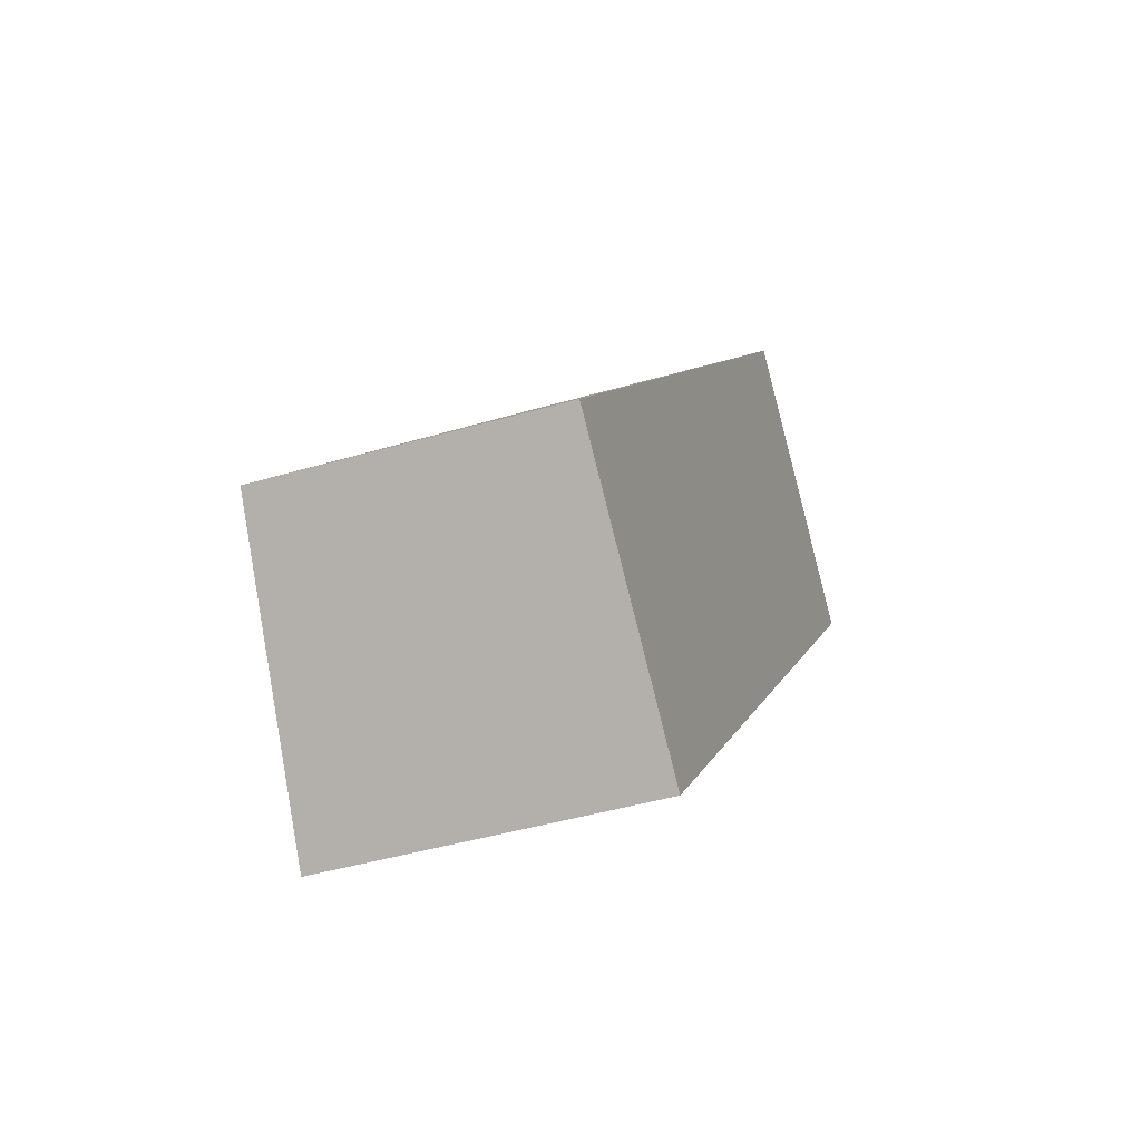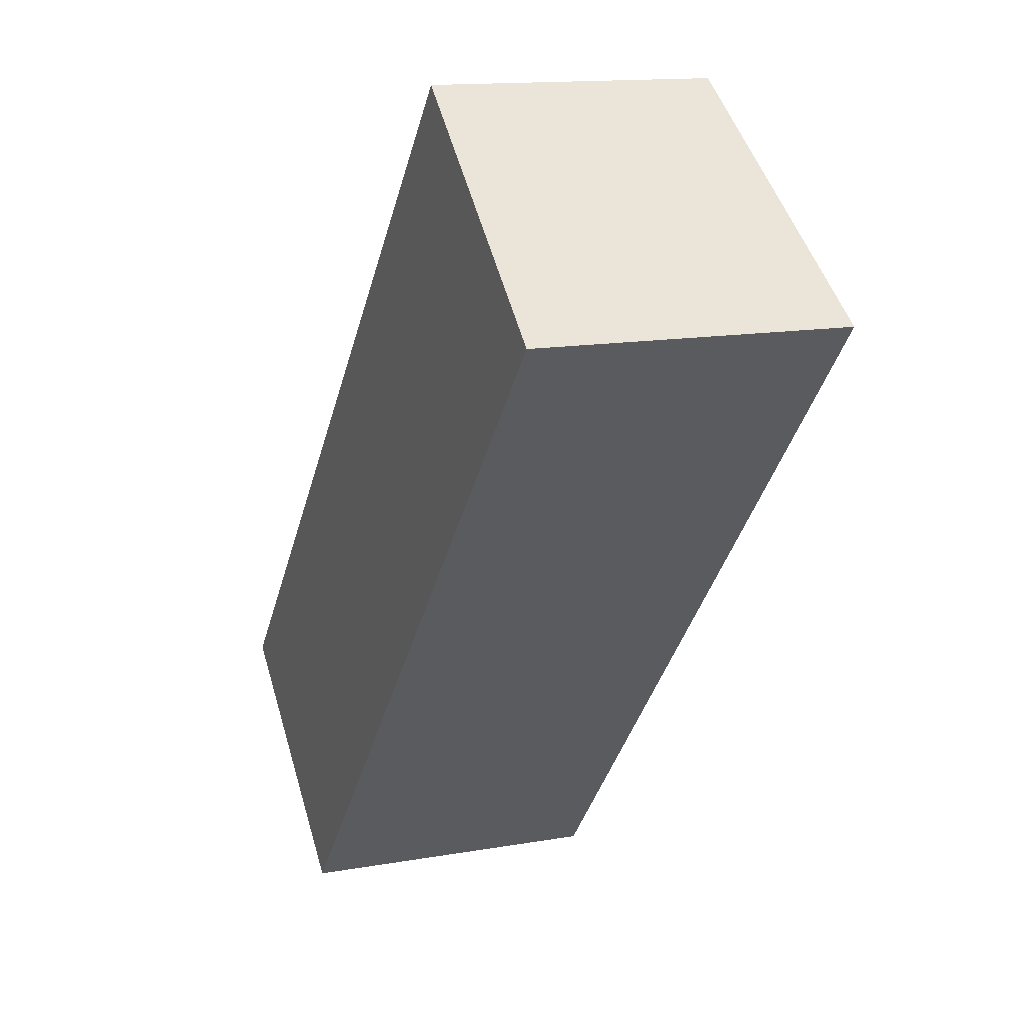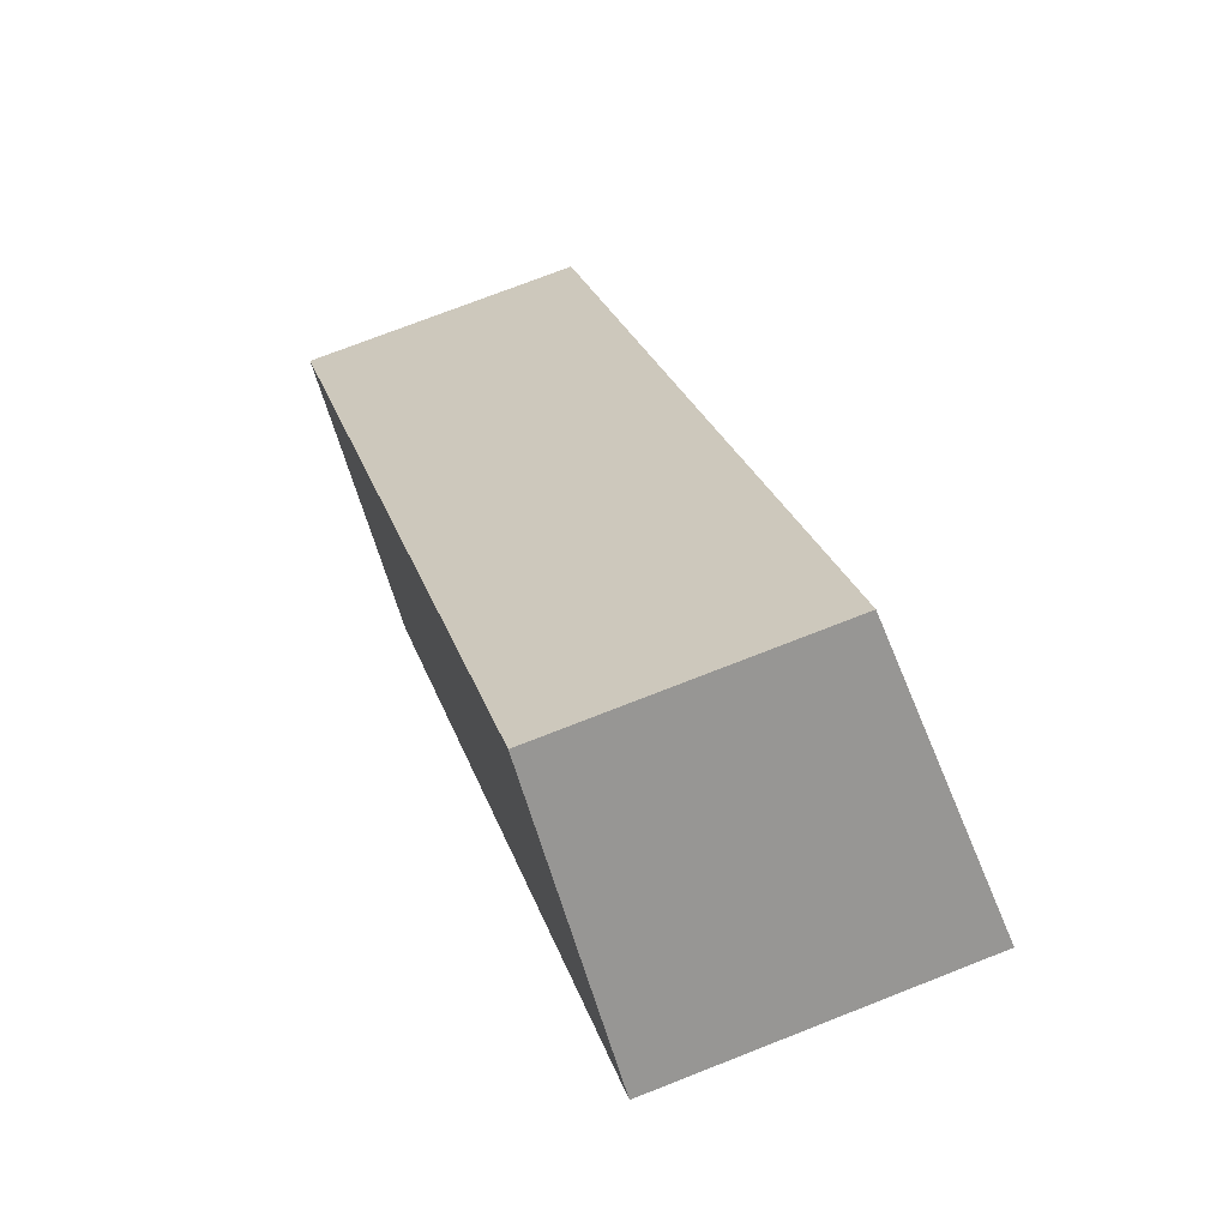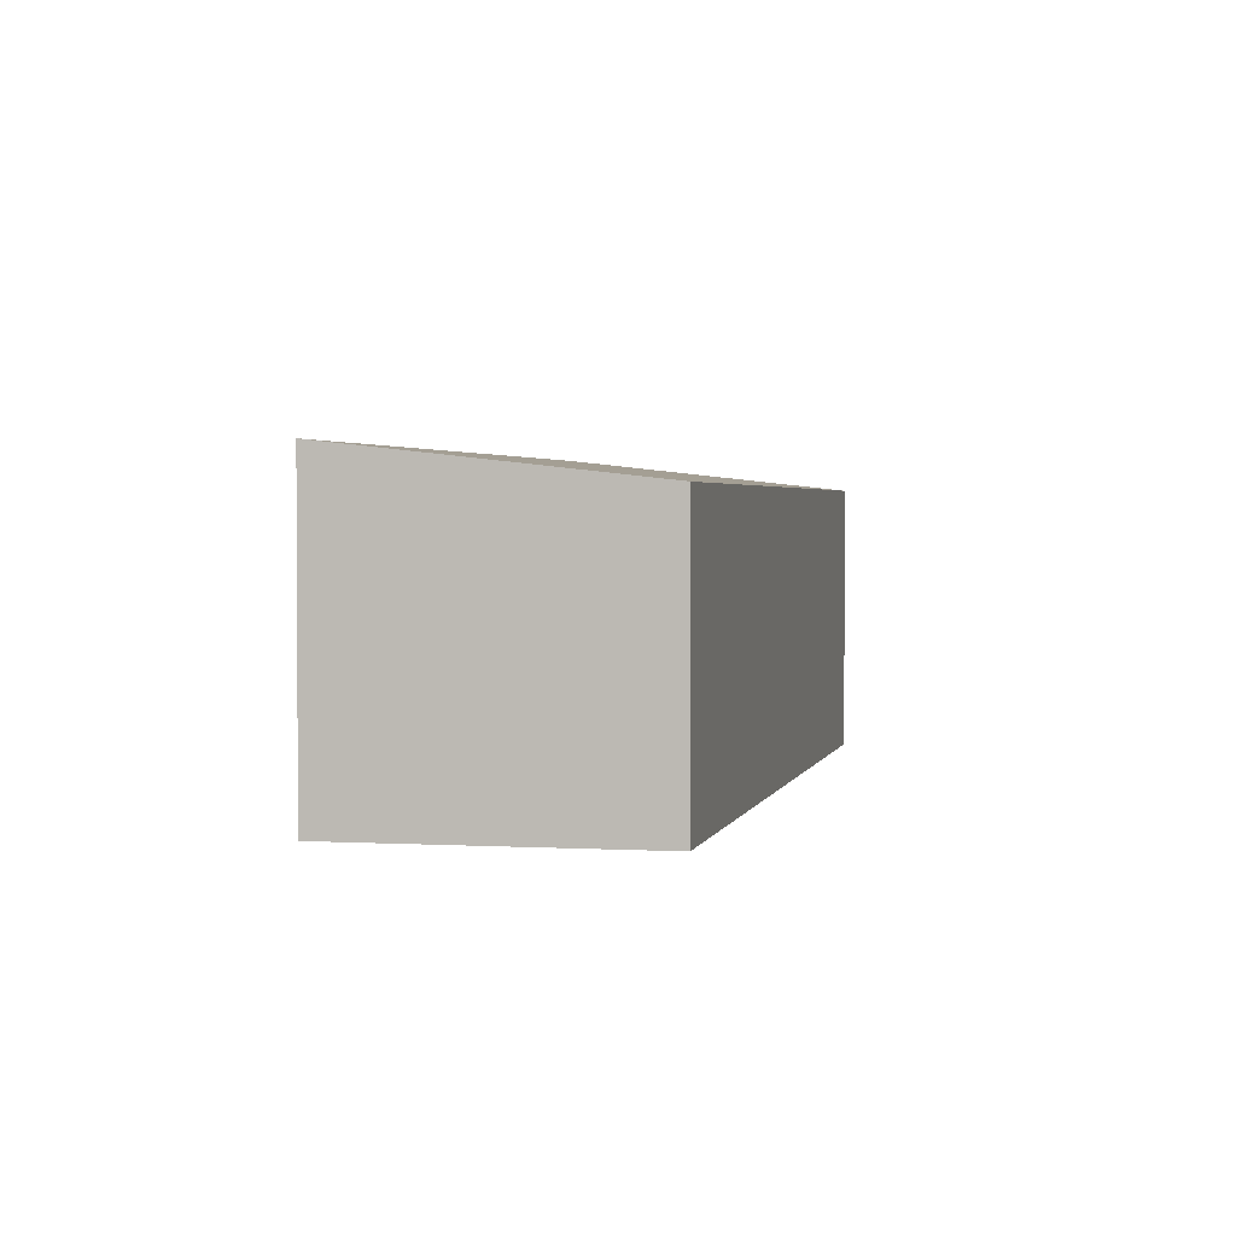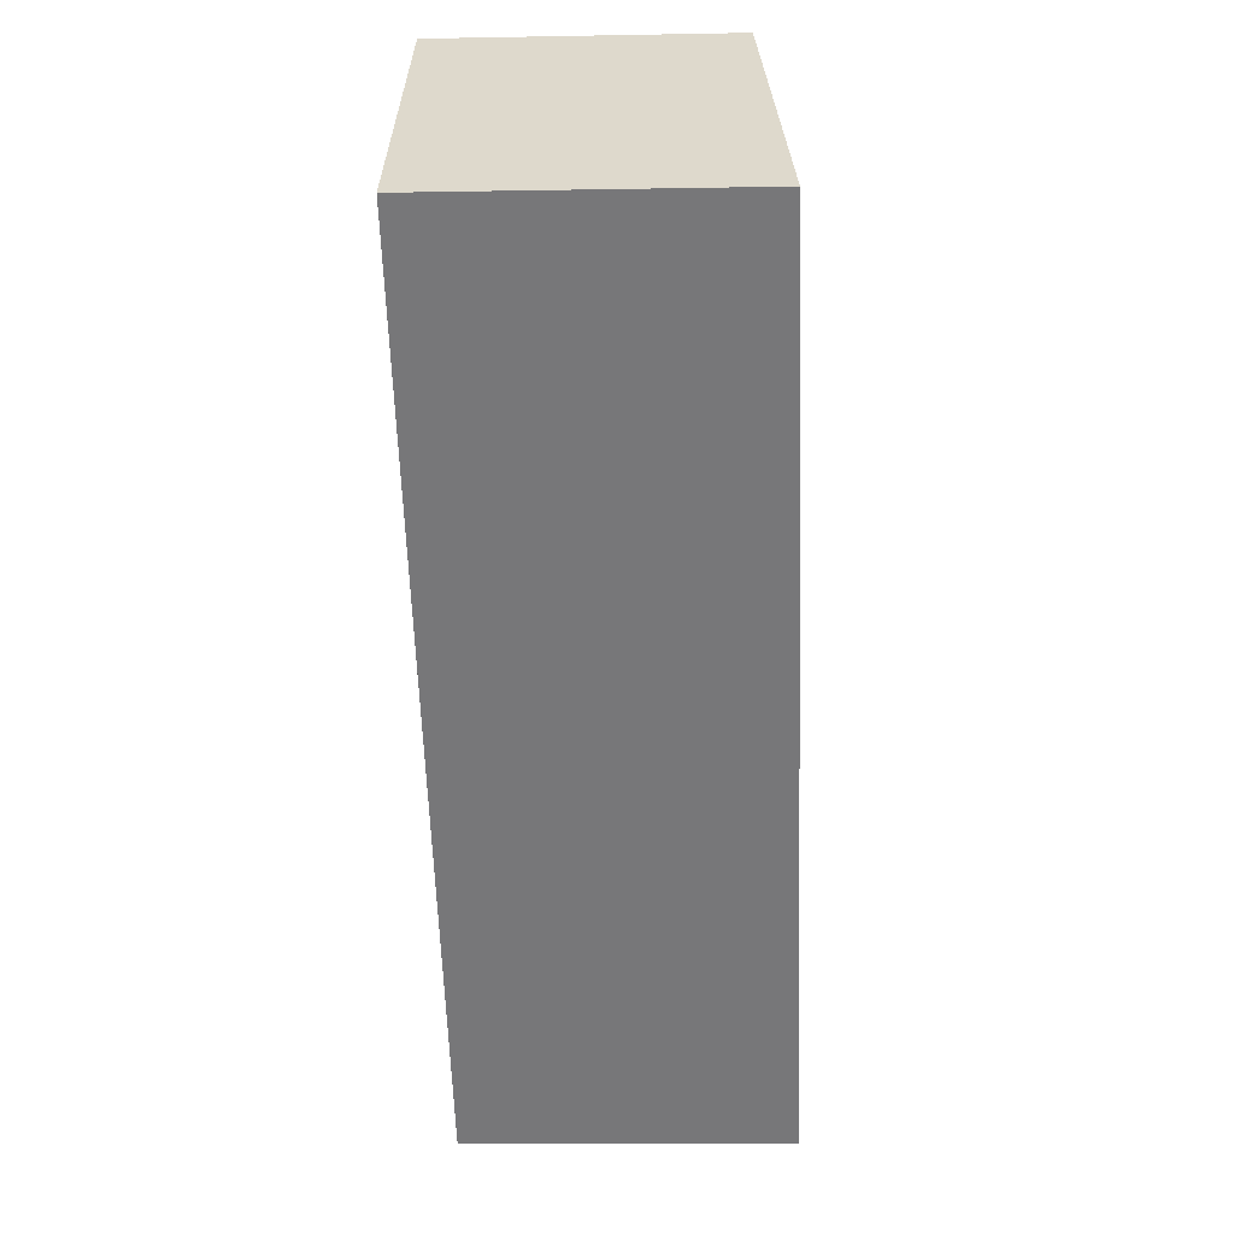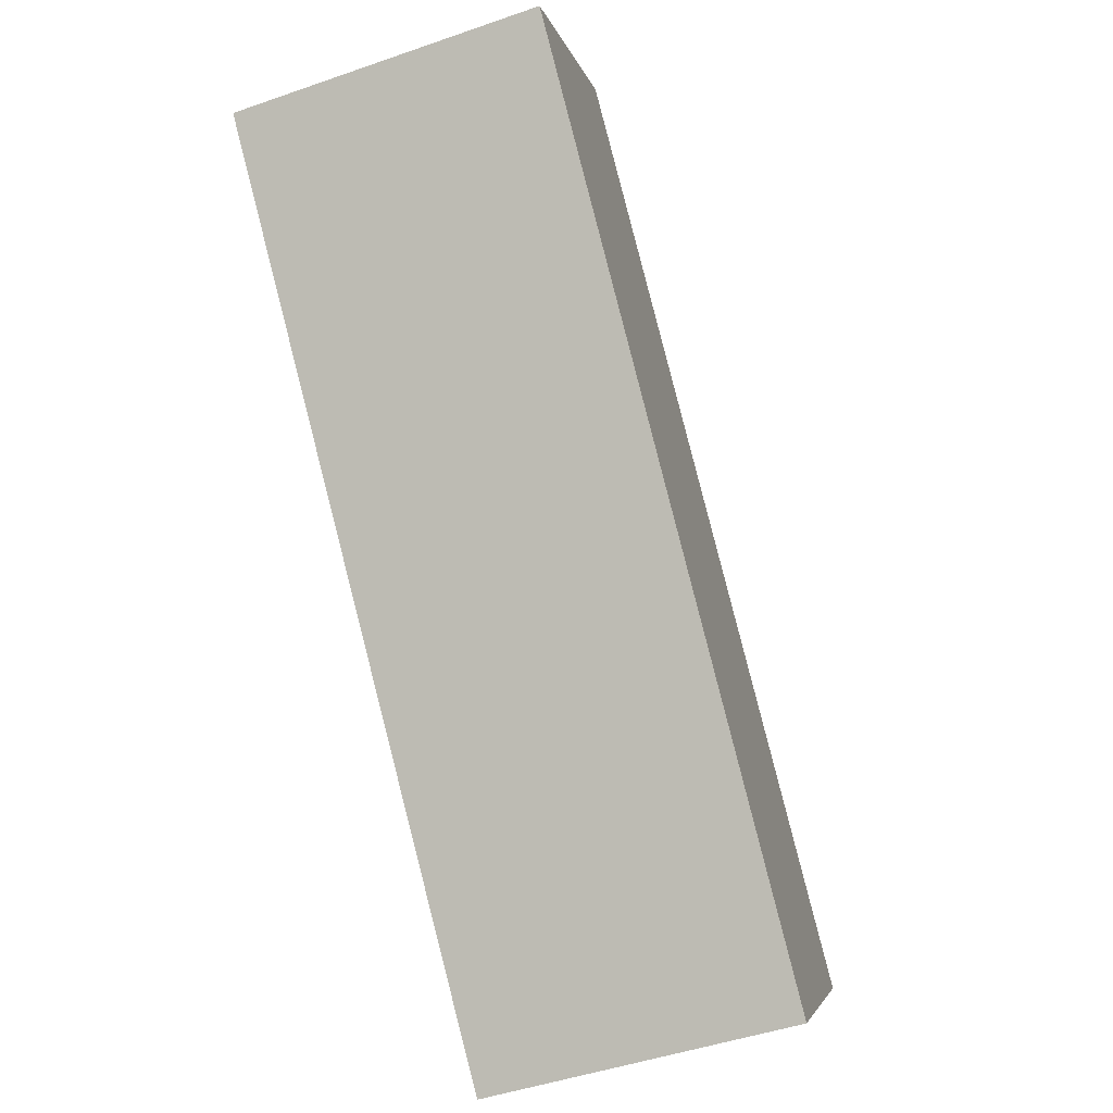
<metadata>
{"format":"obj","ext":"obj","renderer":"f3d","projection":"perspective","resolution":1024,"background":"white","views":[{"elev":-43.3,"azim":-70.8,"up":"+Z"},{"elev":13.8,"azim":68.4,"up":"+Z"},{"elev":72.9,"azim":68.5,"up":"+Z"},{"elev":2.3,"azim":-126.8,"up":"+Y"},{"elev":-8.8,"azim":92.9,"up":"+Z"},{"elev":-45.7,"azim":112.0,"up":"+Z"}]}
</metadata>
<code>
v  13.82 5.045 8.149
v  0 4.496 2.753e-16
v  10.07 4.495 11.45
v  3.753 5.045 -3.301
v  10.07 -7.011e-16 11.45
v  13.82 -4.99e-16 8.149
v  3.753 2.021e-16 -3.301
v  0 0 0
g defaultobject
f 1 2 3
f 2 1 4
f 1 5 6
f 5 1 3
f 4 6 7
f 6 4 1
f 2 7 8
f 7 2 4
f 3 8 5
f 8 3 2
f 8 6 5
f 6 8 7

</code>
